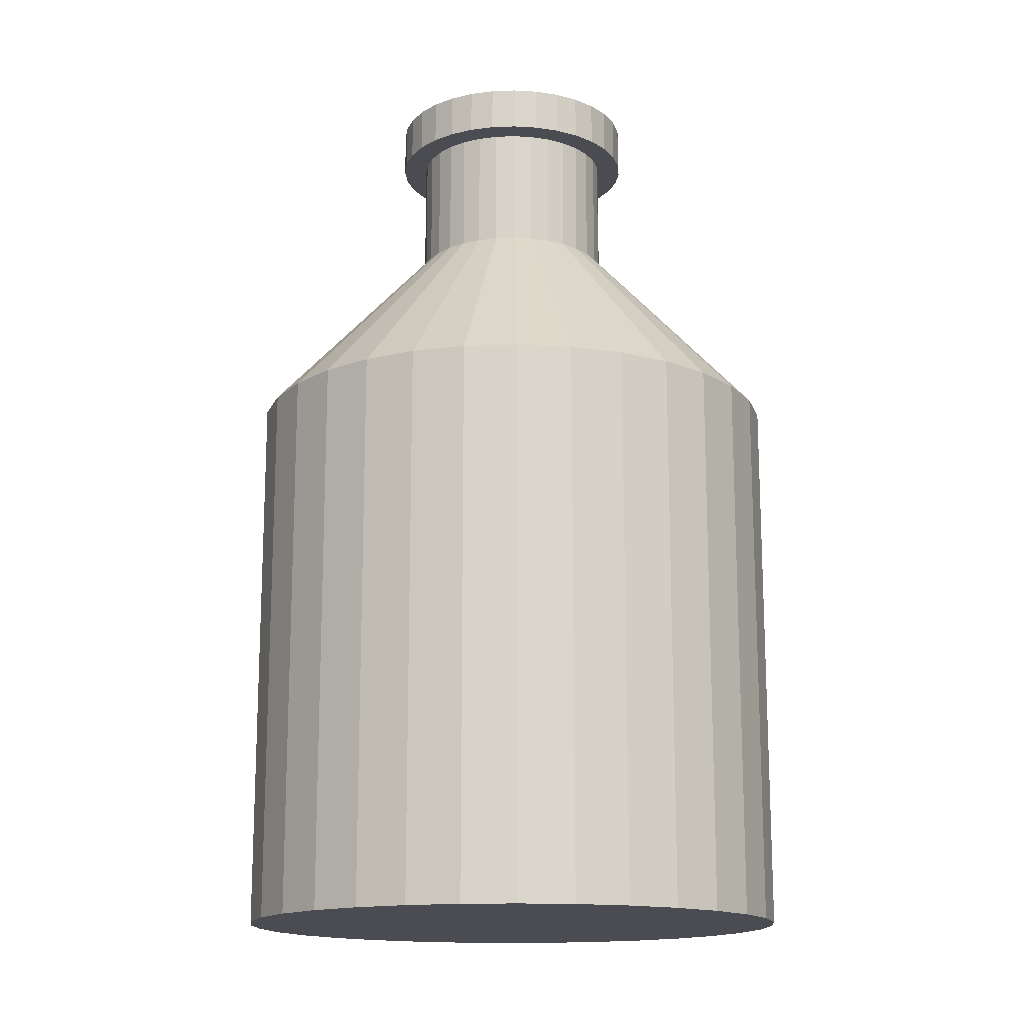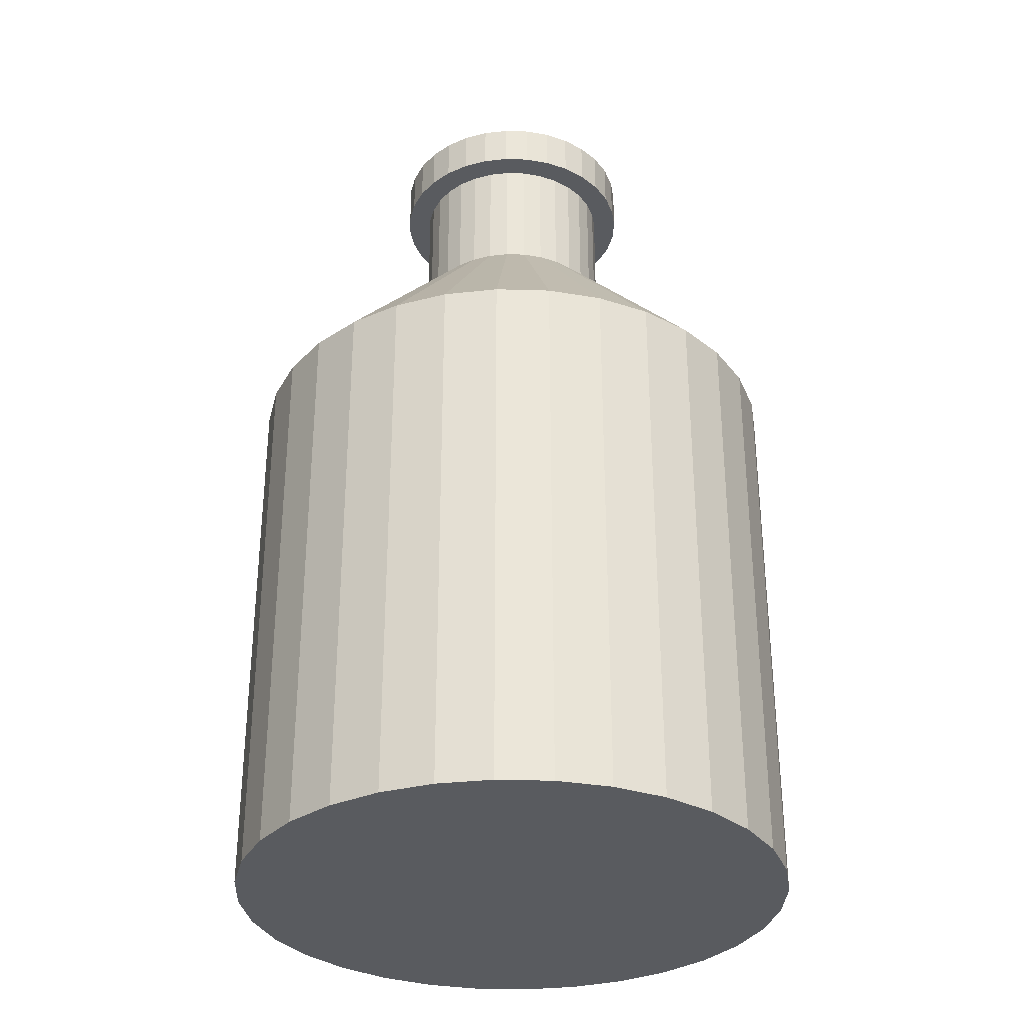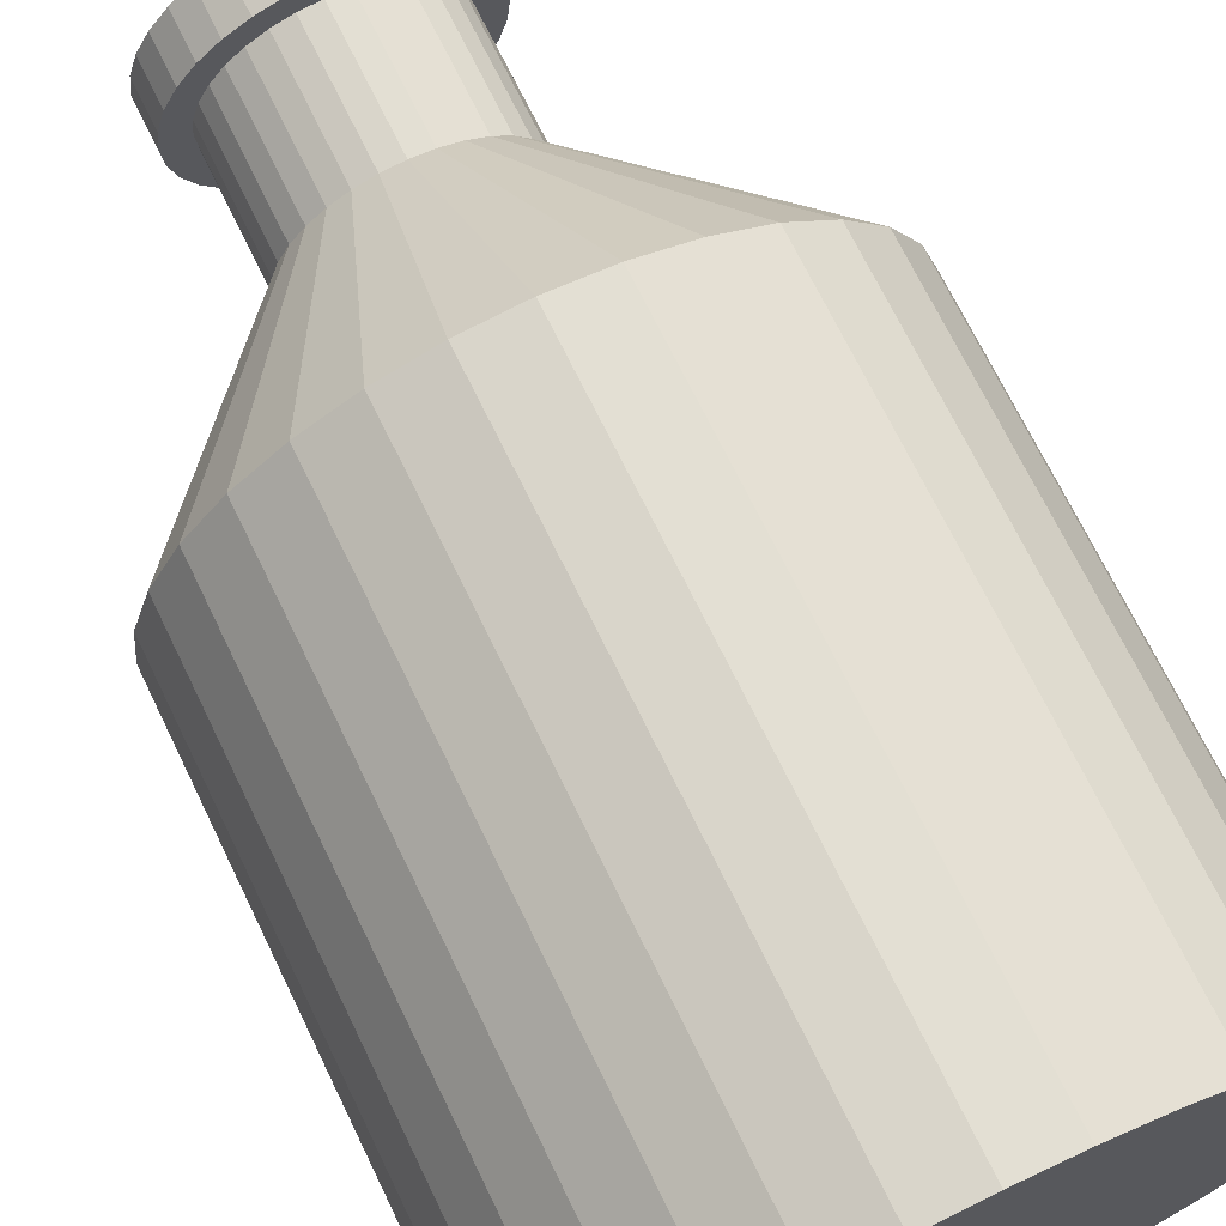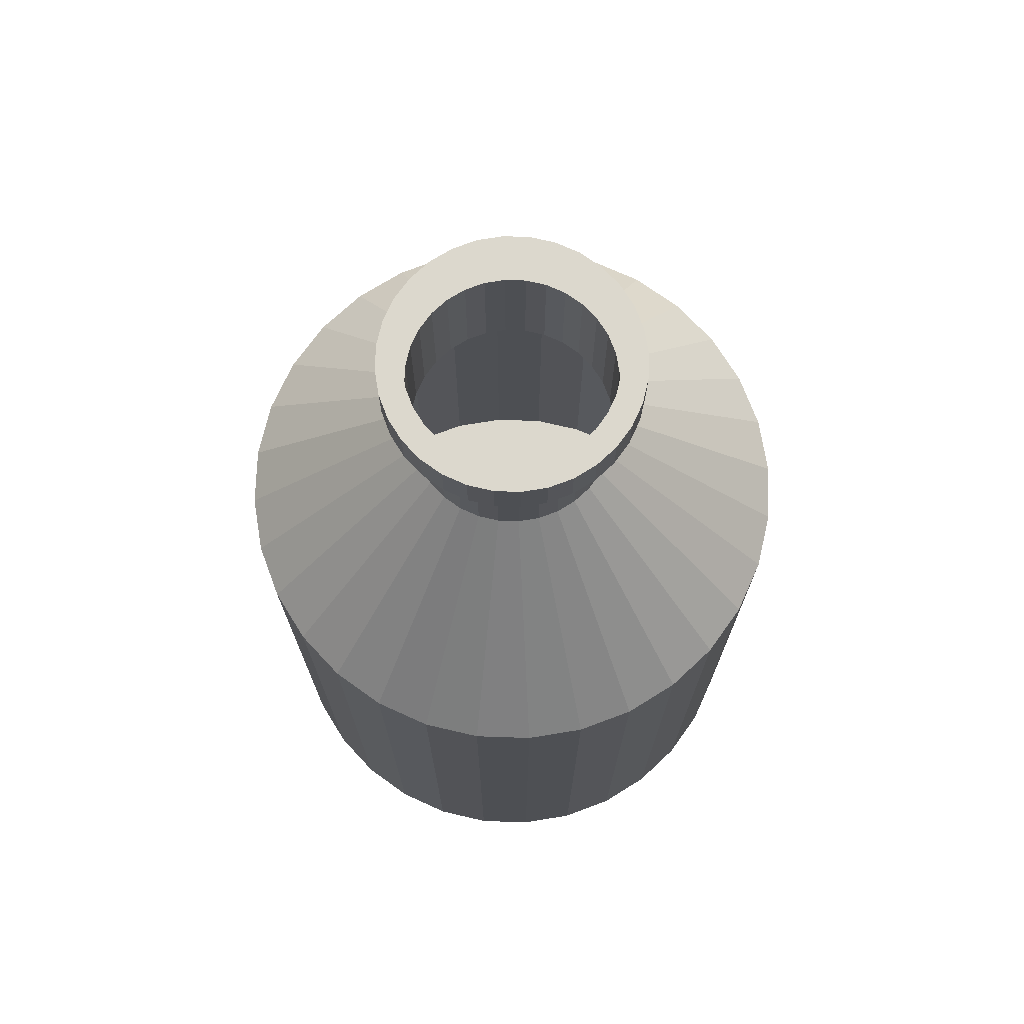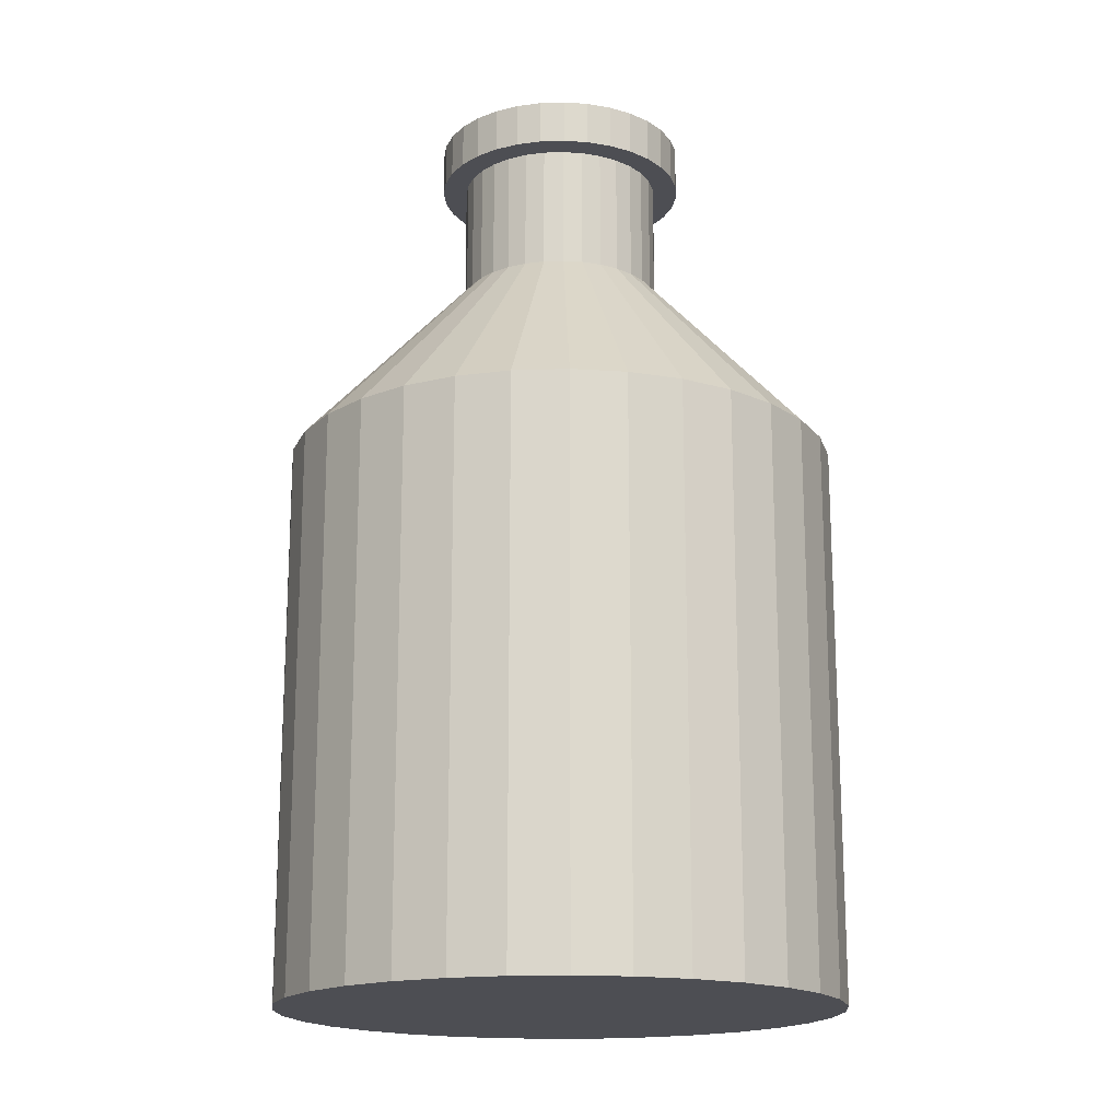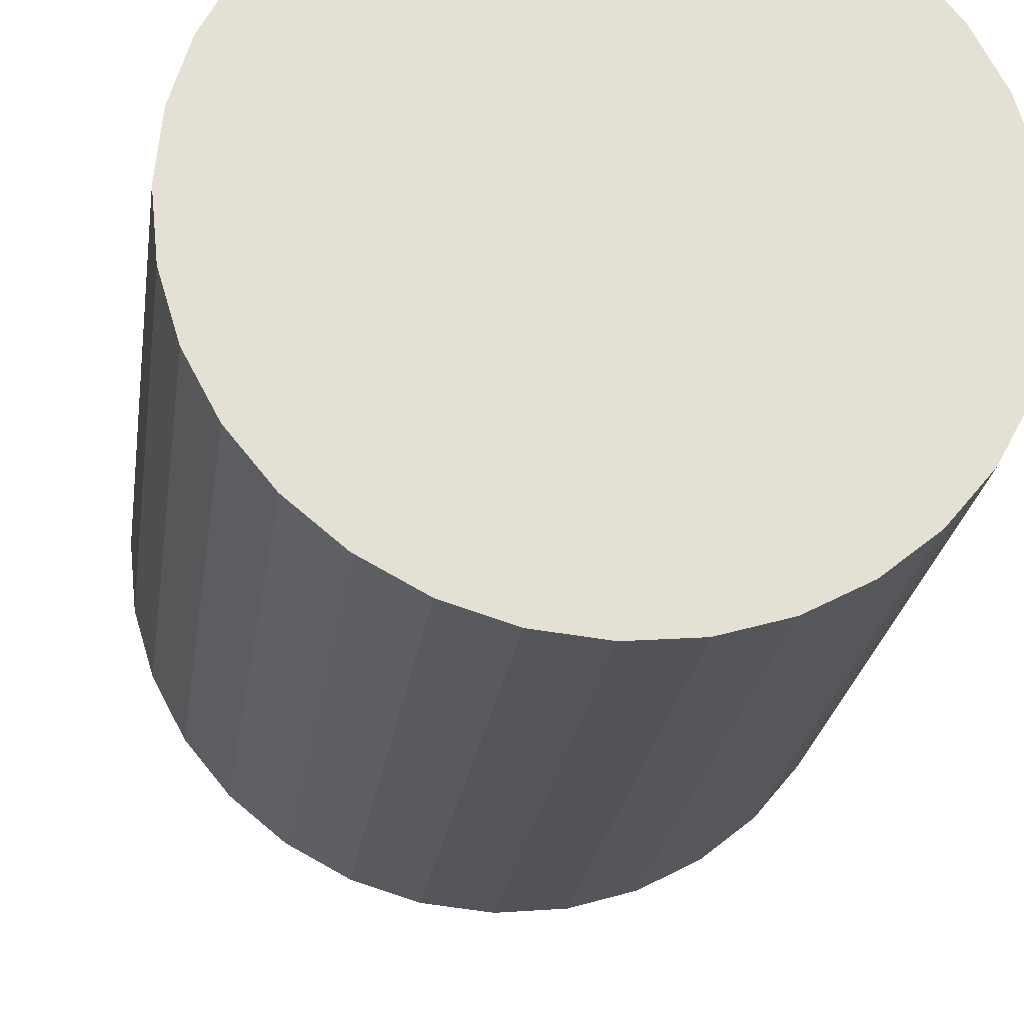
<metadata>
{"format":"obj","ext":"obj","renderer":"f3d","projection":"perspective","resolution":1024,"background":"white","views":[{"elev":-15.5,"azim":-1.2,"up":"+Y"},{"elev":-32.2,"azim":115.8,"up":"+Y"},{"elev":70.5,"azim":-25.9,"up":"+Z"},{"elev":72.5,"azim":63.8,"up":"+Y"},{"elev":-17.4,"azim":166.9,"up":"+Y"},{"elev":-23.5,"azim":-7.6,"up":"+Z"}]}
</metadata>
<code>
o Flasche
v 0 -0.5 -1
v 0 1.5 -1
v 0.1951 -0.5 -0.9808
v 0.1951 1.5 -0.9808
v 0.3827 -0.5 -0.9239
v 0.3827 1.5 -0.9239
v 0.5556 -0.5 -0.8315
v 0.5556 1.5 -0.8315
v 0.7071 -0.5 -0.7071
v 0.7071 1.5 -0.7071
v 0.8315 -0.5 -0.5556
v 0.8315 1.5 -0.5556
v 0.9239 -0.5 -0.3827
v 0.9239 1.5 -0.3827
v 0.9808 -0.5 -0.1951
v 0.9808 1.5 -0.1951
v 1 -0.5 -0
v 1 1.5 -0
v 0.9808 -0.5 0.1951
v 0.9808 1.5 0.1951
v 0.9239 -0.5 0.3827
v 0.9239 1.5 0.3827
v 0.8315 -0.5 0.5556
v 0.8315 1.5 0.5556
v 0.7071 -0.5 0.7071
v 0.7071 1.5 0.7071
v 0.5556 -0.5 0.8315
v 0.5556 1.5 0.8315
v 0.3827 -0.5 0.9239
v 0.3827 1.5 0.9239
v 0.1951 -0.5 0.9808
v 0.1951 1.5 0.9808
v -0 -0.5 1
v -0 1.5 1
v -0.1951 -0.5 0.9808
v -0.1951 1.5 0.9808
v -0.3827 -0.5 0.9239
v -0.3827 1.5 0.9239
v -0.5556 -0.5 0.8315
v -0.5556 1.5 0.8315
v -0.7071 -0.5 0.7071
v -0.7071 1.5 0.7071
v -0.8315 -0.5 0.5556
v -0.8315 1.5 0.5556
v -0.9239 -0.5 0.3827
v -0.9239 1.5 0.3827
v -0.9808 -0.5 0.1951
v -0.9808 1.5 0.1951
v -1 -0.5 -1e-06
v -1 1.5 -1e-06
v -0.9808 -0.5 -0.1951
v -0.9808 1.5 -0.1951
v -0.9239 -0.5 -0.3827
v -0.9239 1.5 -0.3827
v -0.8315 -0.5 -0.5556
v -0.8315 1.5 -0.5556
v -0.7071 -0.5 -0.7071
v -0.7071 1.5 -0.7071
v -0.5556 -0.5 -0.8315
v -0.5556 1.5 -0.8315
v -0.3827 -0.5 -0.9239
v -0.3827 1.5 -0.9239
v -0.1951 -0.5 -0.9808
v -0.1951 1.5 -0.9808
v 0 2.188 -0.3633
v 0.07087 2.188 -0.3563
v 0.139 2.188 -0.3356
v 0.2018 2.188 -0.302
v 0.2569 2.188 -0.2569
v 0.302 2.188 -0.2018
v 0.3356 2.188 -0.139
v 0.3563 2.188 -0.07087
v 0.3633 2.188 -0
v 0.3563 2.188 0.07087
v 0.3356 2.188 0.139
v 0.302 2.188 0.2018
v 0.2569 2.188 0.2569
v 0.2018 2.188 0.302
v 0.139 2.188 0.3356
v 0.07087 2.188 0.3563
v -0 2.188 0.3633
v -0.07087 2.188 0.3563
v -0.139 2.188 0.3356
v -0.2018 2.188 0.302
v -0.2569 2.188 0.2569
v -0.302 2.188 0.2018
v -0.3356 2.188 0.139
v -0.3563 2.188 0.07087
v -0.3633 2.188 -1e-06
v -0.3563 2.188 -0.07087
v -0.3356 2.188 -0.139
v -0.302 2.188 -0.2018
v -0.2569 2.188 -0.2569
v -0.2018 2.188 -0.302
v -0.139 2.188 -0.3356
v -0.07087 2.188 -0.3563
v 0 2.633 -0.3633
v 0.07087 2.633 -0.3563
v 0.139 2.633 -0.3356
v 0.2018 2.633 -0.302
v 0.2569 2.633 -0.2569
v 0.302 2.633 -0.2018
v 0.3356 2.633 -0.139
v 0.3563 2.633 -0.07087
v 0.3633 2.633 -0
v 0.3563 2.633 0.07087
v 0.3356 2.633 0.139
v 0.302 2.633 0.2018
v 0.2569 2.633 0.2569
v 0.2018 2.633 0.302
v 0.139 2.633 0.3356
v 0.07087 2.633 0.3563
v -0 2.633 0.3633
v -0.07087 2.633 0.3563
v -0.139 2.633 0.3356
v -0.2018 2.633 0.302
v -0.2569 2.633 0.2569
v -0.302 2.633 0.2018
v -0.3356 2.633 0.139
v -0.3563 2.633 0.07087
v -0.3633 2.633 -1e-06
v -0.3563 2.633 -0.07087
v -0.3356 2.633 -0.139
v -0.302 2.633 -0.2018
v -0.2569 2.633 -0.2569
v -0.2018 2.633 -0.302
v -0.139 2.633 -0.3356
v -0.07087 2.633 -0.3563
v 0 2.633 -0.4522
v 0.08823 2.633 -0.4435
v 0.1731 2.633 -0.4178
v 0.2512 2.633 -0.376
v 0.3198 2.633 -0.3198
v 0.376 2.633 -0.2512
v 0.4178 2.633 -0.1731
v 0.4435 2.633 -0.08823
v 0.4522 2.633 -0
v 0.4435 2.633 0.08823
v 0.4178 2.633 0.1731
v 0.376 2.633 0.2512
v 0.3198 2.633 0.3198
v 0.2512 2.633 0.376
v 0.1731 2.633 0.4178
v 0.08823 2.633 0.4435
v -0 2.633 0.4522
v -0.08823 2.633 0.4435
v -0.1731 2.633 0.4178
v -0.2512 2.633 0.376
v -0.3198 2.633 0.3198
v -0.376 2.633 0.2512
v -0.4178 2.633 0.1731
v -0.4435 2.633 0.08823
v -0.4522 2.633 -1e-06
v -0.4435 2.633 -0.08823
v -0.4178 2.633 -0.1731
v -0.376 2.633 -0.2512
v -0.3198 2.633 -0.3198
v -0.2512 2.633 -0.376
v -0.1731 2.633 -0.4178
v -0.08823 2.633 -0.4435
v -0 2.793 -0.4522
v 0.08823 2.793 -0.4435
v 0.1731 2.793 -0.4178
v 0.2512 2.793 -0.376
v 0.3198 2.793 -0.3198
v 0.376 2.793 -0.2512
v 0.4178 2.793 -0.1731
v 0.4435 2.793 -0.08823
v 0.4522 2.793 -0
v 0.4435 2.793 0.08823
v 0.4178 2.793 0.1731
v 0.376 2.793 0.2512
v 0.3198 2.793 0.3198
v 0.2512 2.793 0.376
v 0.1731 2.793 0.4178
v 0.08823 2.793 0.4435
v -0 2.793 0.4522
v -0.08823 2.793 0.4435
v -0.1731 2.793 0.4178
v -0.2512 2.793 0.376
v -0.3198 2.793 0.3198
v -0.376 2.793 0.2512
v -0.4178 2.793 0.1731
v -0.4435 2.793 0.08823
v -0.4522 2.793 -1e-06
v -0.4435 2.793 -0.08823
v -0.4178 2.793 -0.1731
v -0.376 2.793 -0.2512
v -0.3198 2.793 -0.3198
v -0.2512 2.793 -0.376
v -0.1731 2.793 -0.4178
v -0.08823 2.793 -0.4435
v 0 2.793 -0.3611
v 0.07045 2.793 -0.3542
v 0.1382 2.793 -0.3336
v 0.2006 2.793 -0.3002
v 0.2553 2.793 -0.2553
v 0.3002 2.793 -0.2006
v 0.3336 2.793 -0.1382
v 0.3542 2.793 -0.07045
v 0.3611 2.793 -0
v 0.3542 2.793 0.07045
v 0.3336 2.793 0.1382
v 0.3002 2.793 0.2006
v 0.2553 2.793 0.2553
v 0.2006 2.793 0.3002
v 0.1382 2.793 0.3336
v 0.07045 2.793 0.3542
v -0 2.793 0.3611
v -0.07045 2.793 0.3542
v -0.1382 2.793 0.3336
v -0.2006 2.793 0.3002
v -0.2553 2.793 0.2553
v -0.3002 2.793 0.2006
v -0.3336 2.793 0.1382
v -0.3542 2.793 0.07045
v -0.3611 2.793 -1e-06
v -0.3542 2.793 -0.07045
v -0.3336 2.793 -0.1382
v -0.3002 2.793 -0.2006
v -0.2553 2.793 -0.2553
v -0.2006 2.793 -0.3002
v -0.1382 2.793 -0.3336
v -0.07045 2.793 -0.3542
f 1 2 4 3
f 3 4 6 5
f 5 6 8 7
f 7 8 10 9
f 9 10 12 11
f 11 12 14 13
f 13 14 16 15
f 15 16 18 17
f 17 18 20 19
f 19 20 22 21
f 21 22 24 23
f 23 24 26 25
f 25 26 28 27
f 27 28 30 29
f 29 30 32 31
f 31 32 34 33
f 33 34 36 35
f 35 36 38 37
f 37 38 40 39
f 39 40 42 41
f 41 42 44 43
f 43 44 46 45
f 45 46 48 47
f 47 48 50 49
f 49 50 52 51
f 51 52 54 53
f 53 54 56 55
f 55 56 58 57
f 57 58 60 59
f 59 60 62 61
f 12 10 69 70
f 63 64 2 1
f 61 62 64 63
f 1 3 5 7 9 11 13 15 17 19 21 23 25 27 29 31 33 35 37 39 41 43 45 47 49 51 53 55 57 59 61 63
f 78 77 109 110
f 30 28 78 79
f 48 46 87 88
f 4 2 65 66
f 2 64 96 65
f 22 20 74 75
f 40 38 83 84
f 58 56 92 93
f 14 12 70 71
f 32 30 79 80
f 50 48 88 89
f 6 4 66 67
f 24 22 75 76
f 42 40 84 85
f 60 58 93 94
f 16 14 71 72
f 34 32 80 81
f 52 50 89 90
f 8 6 67 68
f 26 24 76 77
f 44 42 85 86
f 62 60 94 95
f 18 16 72 73
f 36 34 81 82
f 54 52 90 91
f 10 8 68 69
f 28 26 77 78
f 46 44 86 87
f 64 62 95 96
f 20 18 73 74
f 38 36 82 83
f 56 54 91 92
f 113 112 144 145
f 92 91 123 124
f 79 78 110 111
f 66 65 97 98
f 93 92 124 125
f 80 79 111 112
f 67 66 98 99
f 94 93 125 126
f 81 80 112 113
f 68 67 99 100
f 95 94 126 127
f 82 81 113 114
f 69 68 100 101
f 96 95 127 128
f 83 82 114 115
f 70 69 101 102
f 65 96 128 97
f 84 83 115 116
f 71 70 102 103
f 85 84 116 117
f 72 71 103 104
f 86 85 117 118
f 73 72 104 105
f 87 86 118 119
f 74 73 105 106
f 88 87 119 120
f 75 74 106 107
f 89 88 120 121
f 76 75 107 108
f 90 89 121 122
f 77 76 108 109
f 91 90 122 123
f 148 147 179 180
f 100 99 131 132
f 127 126 158 159
f 114 113 145 146
f 101 100 132 133
f 128 127 159 160
f 115 114 146 147
f 102 101 133 134
f 97 128 160 129
f 116 115 147 148
f 103 102 134 135
f 117 116 148 149
f 104 103 135 136
f 118 117 149 150
f 105 104 136 137
f 119 118 150 151
f 106 105 137 138
f 120 119 151 152
f 107 106 138 139
f 121 120 152 153
f 108 107 139 140
f 122 121 153 154
f 109 108 140 141
f 123 122 154 155
f 110 109 141 142
f 124 123 155 156
f 111 110 142 143
f 98 97 129 130
f 125 124 156 157
f 112 111 143 144
f 99 98 130 131
f 126 125 157 158
f 183 182 214 215
f 135 134 166 167
f 149 148 180 181
f 136 135 167 168
f 150 149 181 182
f 137 136 168 169
f 151 150 182 183
f 138 137 169 170
f 152 151 183 184
f 139 138 170 171
f 153 152 184 185
f 140 139 171 172
f 154 153 185 186
f 141 140 172 173
f 155 154 186 187
f 142 141 173 174
f 156 155 187 188
f 143 142 174 175
f 130 129 161 162
f 157 156 188 189
f 144 143 175 176
f 131 130 162 163
f 158 157 189 190
f 145 144 176 177
f 132 131 163 164
f 159 158 190 191
f 146 145 177 178
f 133 132 164 165
f 160 159 191 192
f 147 146 178 179
f 134 133 165 166
f 129 160 192 161
f 170 169 201 202
f 184 183 215 216
f 171 170 202 203
f 185 184 216 217
f 172 171 203 204
f 186 185 217 218
f 173 172 204 205
f 187 186 218 219
f 174 173 205 206
f 188 187 219 220
f 175 174 206 207
f 162 161 193 194
f 189 188 220 221
f 176 175 207 208
f 163 162 194 195
f 190 189 221 222
f 177 176 208 209
f 164 163 195 196
f 191 190 222 223
f 178 177 209 210
f 165 164 196 197
f 192 191 223 224
f 179 178 210 211
f 166 165 197 198
f 161 192 224 193
f 180 179 211 212
f 167 166 198 199
f 181 180 212 213
f 168 167 199 200
f 182 181 213 214
f 169 168 200 201

</code>
